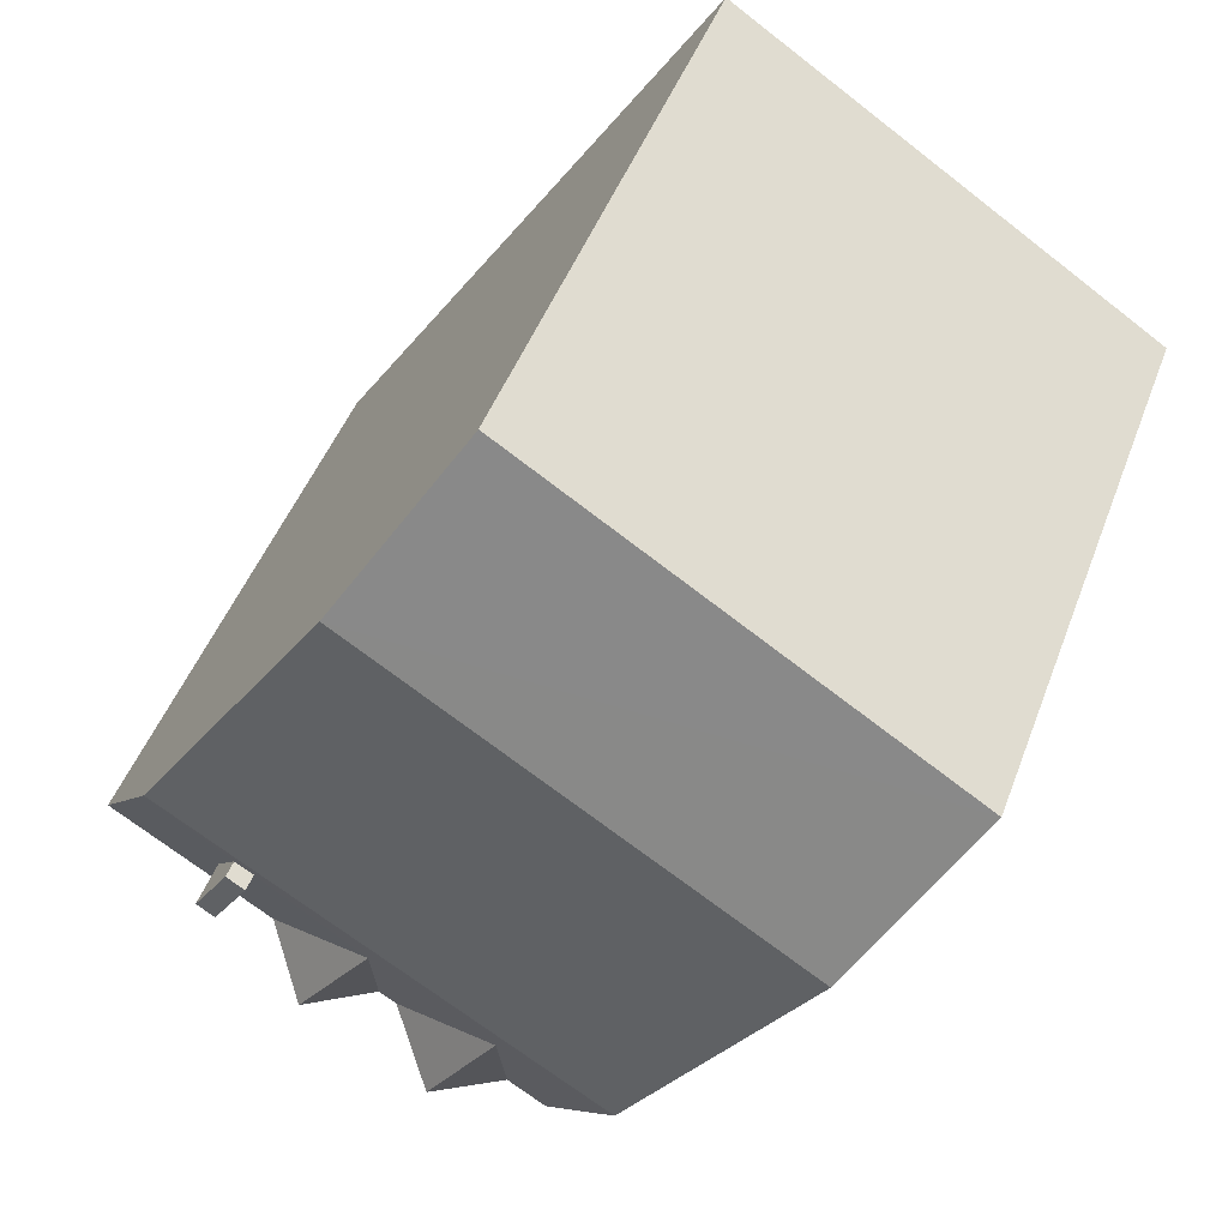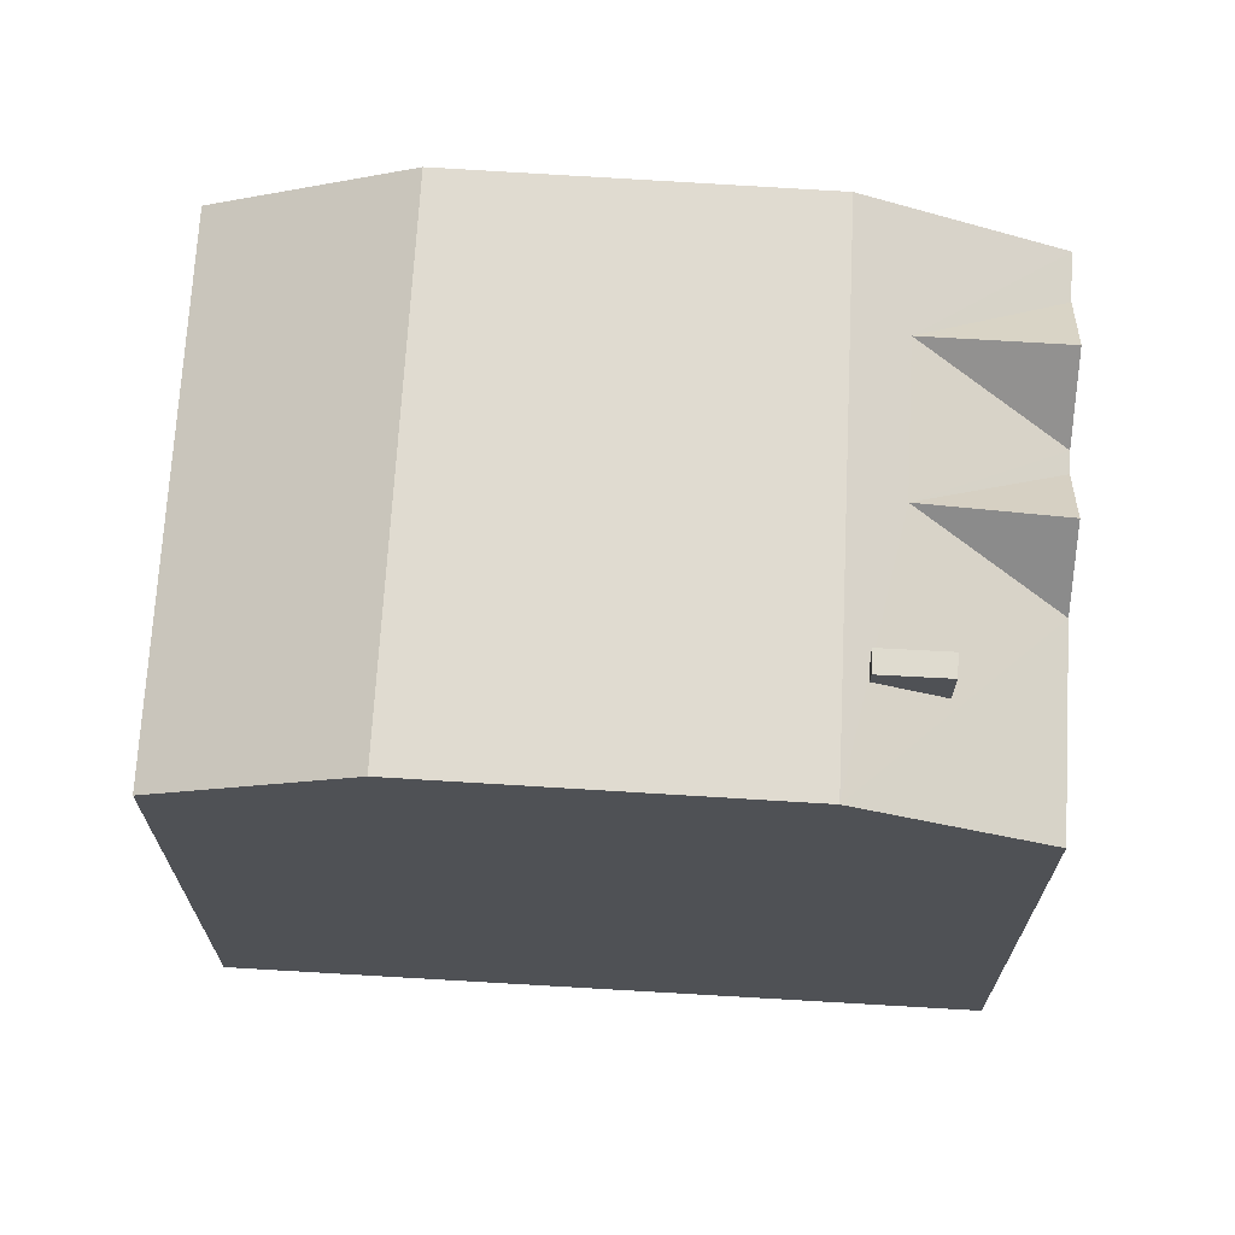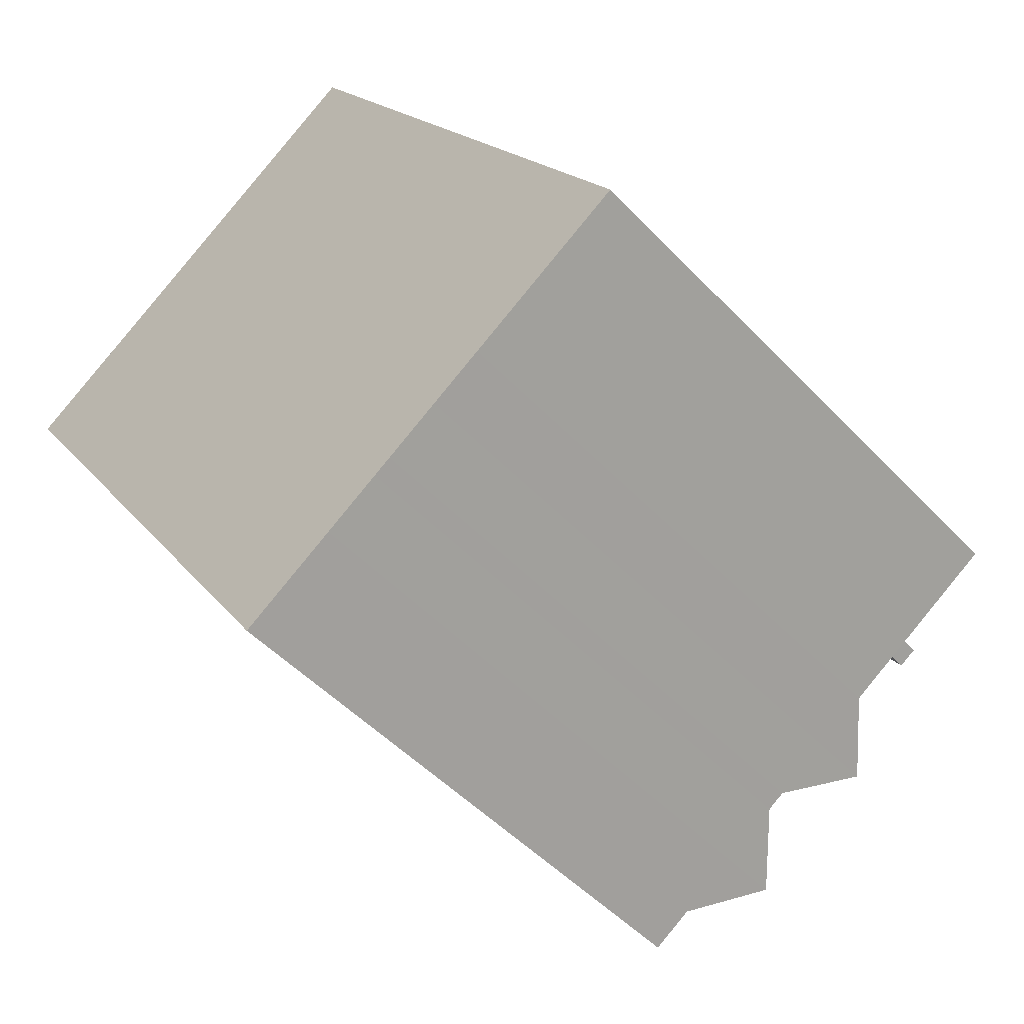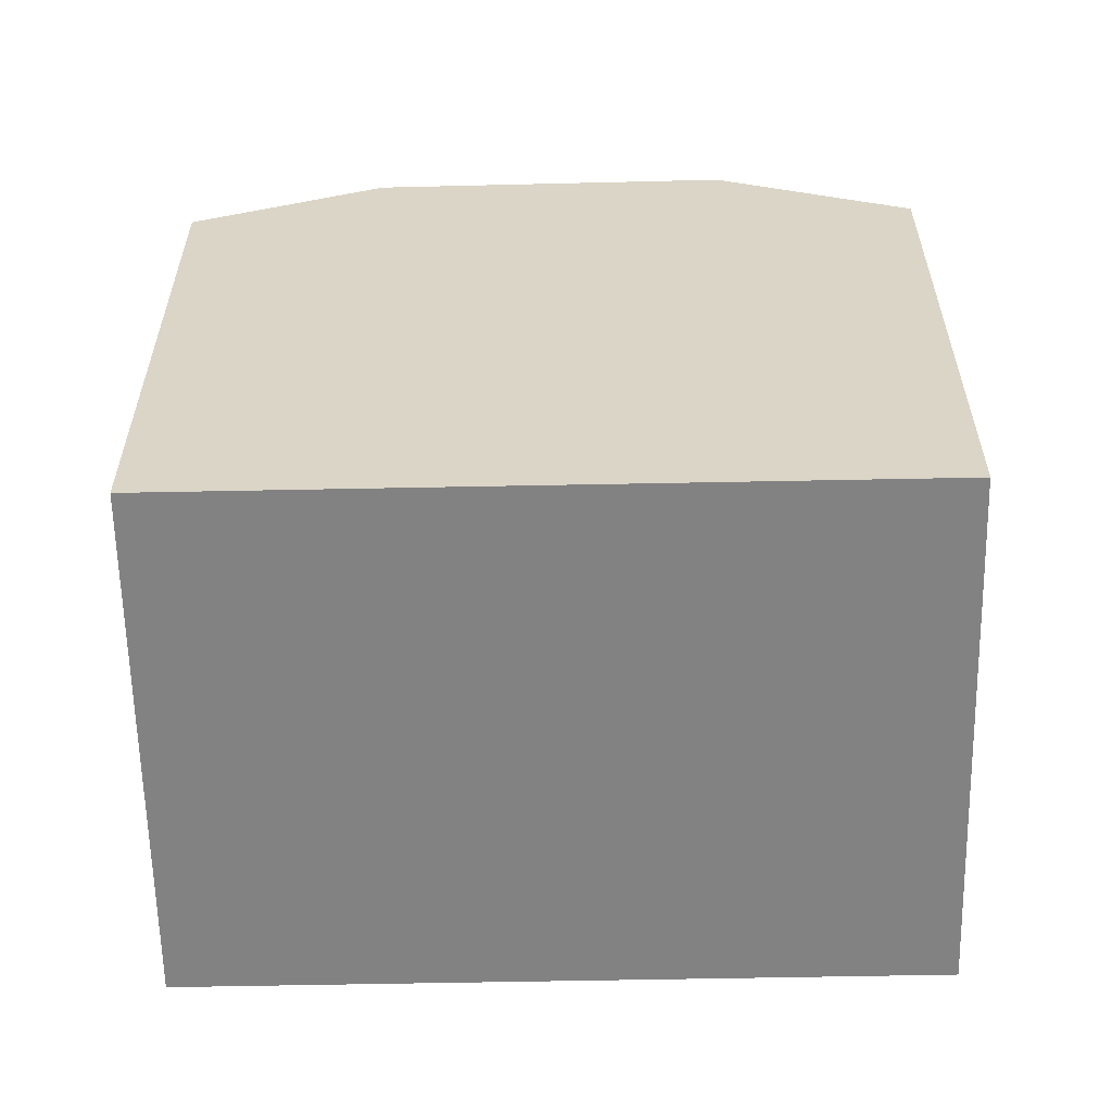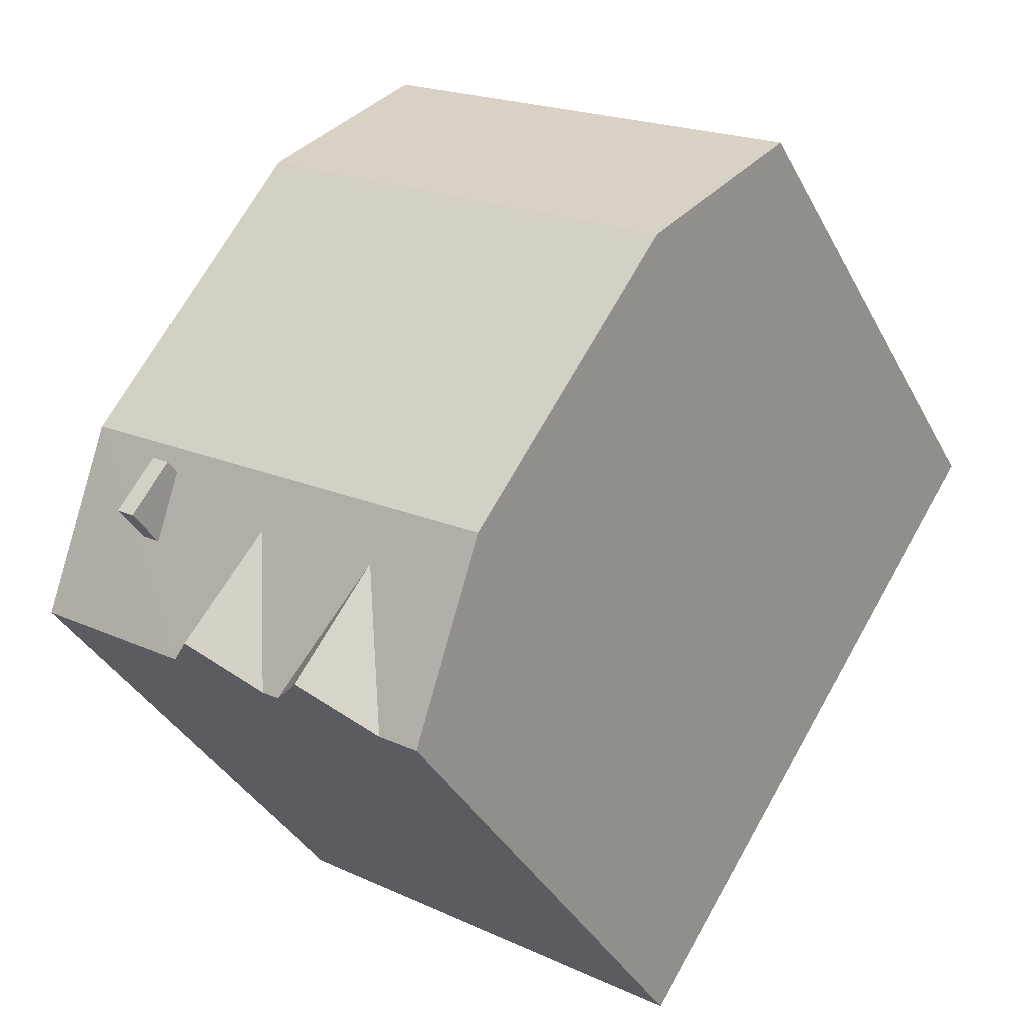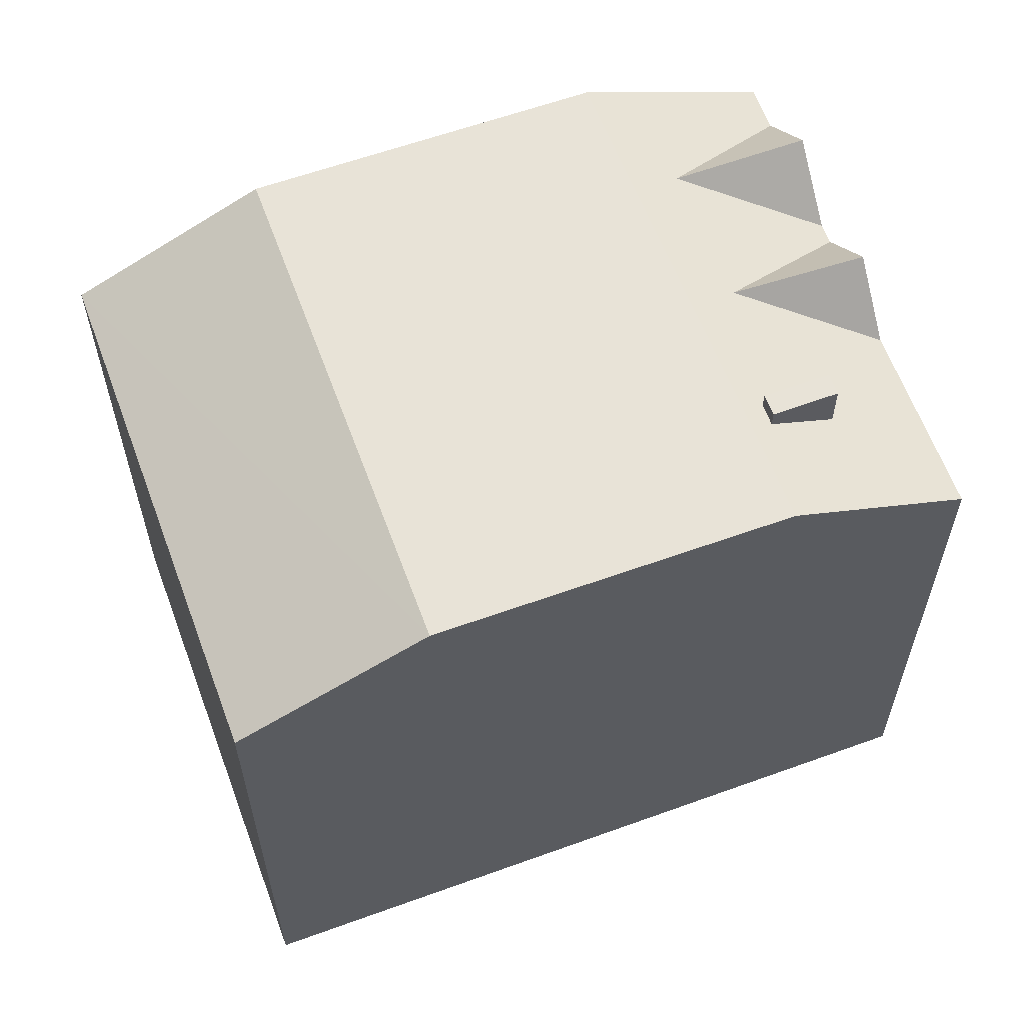
<metadata>
{"format":"obj","ext":"obj","renderer":"f3d","projection":"perspective","resolution":1024,"background":"white","views":[{"elev":47.1,"azim":-160.0,"up":"+Z"},{"elev":70.3,"azim":60.5,"up":"+Y"},{"elev":-49.3,"azim":41.1,"up":"+Z"},{"elev":-60.7,"azim":-121.7,"up":"+Y"},{"elev":-36.9,"azim":-154.9,"up":"+Z"},{"elev":62.2,"azim":36.9,"up":"+Y"}]}
</metadata>
<code>
v 5.666 8.298 -2.006
v 6.5 8.298 -3.309
v 6.072 8.298 -3.583
v 5.238 8.298 -2.28
v 2.94 7.561 -4.519
v 5.983 6.103 -6.335
v 4.772 7.561 -7.117
v 2.94 7.561 -4.519
v 4.772 7.561 -7.117
v 3.524 6.103 -7.923
v 0.07109 7.561 -6.335
v 3.112 6.103 -8.189
v 1.816 7.561 -9.026
v 0.07109 7.561 -6.335
v 1.816 7.561 -9.026
v 0.4751 6.103 -9.892
v -2.855 8.106 -6.758
v 0.07109 7.561 -6.335
v -0.4469 6.103 -10.49
v -0.4469 6.103 -10.49
v 0.07109 7.561 -6.335
v 0.4751 6.103 -9.892
v -2.855 8.106 -6.758
v 2.94 7.561 -4.519
v 0.07109 7.561 -6.335
v 5.983 6.103 -6.335
v 7.42 8.106 -0.3079
v 9.744 6.103 -3.906
v 2.94 7.561 -4.519
v 3.524 6.103 -7.923
v 3.112 6.103 -8.189
v 0.07109 7.561 -6.335
v 2.94 7.561 -4.519
v 3.112 6.103 -8.189
v 5.238 7.871 -2.28
v 7.42 8.106 -0.3079
v 5.502 7.873 -2.111
v -2.855 8.106 -6.758
v 7.42 8.106 -0.3079
v 5.238 7.871 -2.28
v -2.855 8.106 -6.758
v 5.238 7.871 -2.28
v 2.94 7.561 -4.519
v 2.94 7.561 -4.519
v 5.238 7.871 -2.28
v 5.27 7.845 -2.329
v 5.502 7.873 -2.111
v 7.42 8.106 -0.3079
v 5.666 7.873 -2.006
v 5.666 7.873 -2.006
v 7.42 8.106 -0.3079
v 6.5 7.159 -3.309
v 5.983 6.103 -6.335
v 6.072 7.157 -3.583
v 6.5 7.159 -3.309
v 5.983 6.103 -6.335
v 6.5 7.159 -3.309
v 7.42 8.106 -0.3079
v 5.27 7.845 -2.329
v 6.072 7.157 -3.583
v 5.983 6.103 -6.335
v 2.94 7.561 -4.519
v 5.27 7.845 -2.329
v 5.983 6.103 -6.335
v -9.752 6.103 3.922
v 0.4391 6.103 10.5
v 2.878 8.203 6.727
v -9.752 6.103 3.922
v 2.878 8.203 6.727
v -7.309 8.203 0.1391
v -2.855 8.106 -6.758
v 2.878 8.203 6.727
v 7.42 8.106 -0.3079
v -7.309 8.203 0.1391
v 2.878 8.203 6.727
v -2.855 8.106 -6.758
v 5.666 7.873 -2.006
v 6.5 7.159 -3.309
v 6.5 8.298 -3.309
v 5.666 8.298 -2.006
v 5.666 7.873 -2.006
v 6.5 8.298 -3.309
v 6.072 8.298 -3.583
v 6.5 8.298 -3.309
v 6.5 7.159 -3.309
v 6.072 7.157 -3.583
v 5.238 8.298 -2.28
v 5.27 7.845 -2.329
v 5.238 7.871 -2.28
v 5.27 7.845 -2.329
v 6.072 8.298 -3.583
v 6.072 7.157 -3.583
v 5.238 8.298 -2.28
v 6.072 8.298 -3.583
v 5.27 7.845 -2.329
v 5.502 7.873 -2.111
v 5.666 7.873 -2.006
v 5.666 8.298 -2.006
v 5.238 8.298 -2.28
v 5.238 7.871 -2.28
v 5.502 7.873 -2.111
v 5.238 8.298 -2.28
v 5.502 7.873 -2.111
v 5.666 8.298 -2.006
v 4.772 7.561 -7.117
v 5.983 6.103 -6.335
v 5.983 -7.677 -6.335
v 4.772 -7.677 -7.117
v 3.524 6.103 -7.923
v 4.148 -7.677 -7.52
v 3.524 -7.677 -7.923
v 4.148 -7.677 -7.52
v 4.772 7.561 -7.117
v 4.772 -7.677 -7.117
v 3.524 6.103 -7.923
v 4.772 7.561 -7.117
v 4.148 -7.677 -7.52
v 1.816 7.561 -9.026
v 2.464 -7.677 -8.607
v 1.816 -7.677 -9.026
v 2.464 -7.677 -8.607
v 3.112 6.103 -8.189
v 3.112 -7.677 -8.189
v 1.816 7.561 -9.026
v 3.112 6.103 -8.189
v 2.464 -7.677 -8.607
v 0.4751 6.103 -9.892
v 1.816 7.561 -9.026
v 1.816 -7.677 -9.026
v 0.4751 -7.677 -9.892
v -0.4469 6.103 -10.49
v 0.4751 6.103 -9.892
v 0.4751 -7.677 -9.892
v -0.4469 -7.677 -10.49
v 5.983 6.103 -6.335
v 9.744 6.103 -3.906
v 9.744 -7.677 -3.906
v 5.983 -7.677 -6.335
v 3.112 6.103 -8.189
v 3.524 6.103 -7.923
v 3.524 -7.677 -7.923
v 3.112 -7.677 -8.189
v -2.855 8.106 -6.758
v -0.4469 6.103 -10.49
v -0.4469 -7.677 -10.49
v -2.855 -7.677 -6.758
v -9.752 6.103 3.922
v -8.53 -7.677 2.031
v -9.752 -7.677 3.922
v -8.53 -7.677 2.031
v -7.309 8.203 0.1391
v -7.309 -7.677 0.1391
v -9.752 6.103 3.922
v -7.309 8.203 0.1391
v -8.53 -7.677 2.031
v -7.309 8.203 0.1391
v -2.855 8.106 -6.758
v -2.855 -7.677 -6.758
v -7.309 -7.677 0.1391
v 7.42 -7.677 -0.3079
v 9.744 -7.677 -3.906
v 9.744 6.103 -3.906
v 7.42 8.106 -0.3079
v 0.4391 -7.677 10.5
v 2.878 -7.677 6.727
v 2.878 8.203 6.727
v 0.4391 6.103 10.5
v 2.878 -7.677 6.727
v 7.42 -7.677 -0.3079
v 7.42 8.106 -0.3079
v 2.878 8.203 6.727
v -9.752 -7.677 3.922
v 0.4391 -7.677 10.5
v 0.4391 6.103 10.5
v -9.752 6.103 3.922
v 0.4751 -7.677 -9.892
v 1.816 -7.677 -9.026
v 2.464 -7.677 -8.607
v 3.112 -7.677 -8.189
v 3.524 -7.677 -7.923
v 4.148 -7.677 -7.52
v 4.772 -7.677 -7.117
v 5.983 -7.677 -6.335
v 9.744 -7.677 -3.906
v 7.42 -7.677 -0.3079
v 2.878 -7.677 6.727
v 0.4391 -7.677 10.5
v -9.752 -7.677 3.922
v -8.53 -7.677 2.031
v -7.309 -7.677 0.1391
v -2.855 -7.677 -6.758
v -0.4469 -7.677 -10.49
g CDNNDG02_0015220
f 4 1 2
f 2 3 4
f 5 6 7
f 8 9 10
f 11 12 13
f 14 15 16
f 17 18 19
f 20 21 22
f 23 24 25
f 26 27 28
f 29 30 31
f 32 33 34
f 35 36 37
f 38 39 40
f 41 42 43
f 44 45 46
f 47 48 49
f 50 51 52
f 53 54 55
f 56 57 58
f 59 60 61
f 62 63 64
f 65 66 67
f 68 69 70
f 71 72 73
f 74 75 76
f 77 78 79
f 80 81 82
f 83 85 86
f 83 84 85
f 87 88 89
f 90 91 92
f 93 94 95
f 96 97 98
f 99 100 101
f 102 103 104
f 106 107 108
f 105 106 108
f 109 110 111
f 112 113 114
f 115 116 117
f 118 119 120
f 121 122 123
f 124 125 126
f 129 127 128
f 127 129 130
f 133 131 132
f 131 133 134
f 137 135 136
f 135 137 138
f 141 139 140
f 139 141 142
f 144 145 146
f 143 144 146
f 147 148 149
f 150 151 152
f 153 154 155
f 157 158 159
f 156 157 159
f 161 162 160
f 160 162 163
f 165 166 167
f 164 165 167
f 168 170 171
f 168 169 170
f 175 172 174
f 174 172 173
f 186 190 191
f 186 189 190
f 187 188 189
f 192 176 191
f 186 187 189
f 176 177 191
f 177 178 191
f 178 179 191
f 185 186 191
f 179 180 191
f 180 181 191
f 181 182 191
f 182 185 191
f 182 183 185
f 183 184 185

</code>
